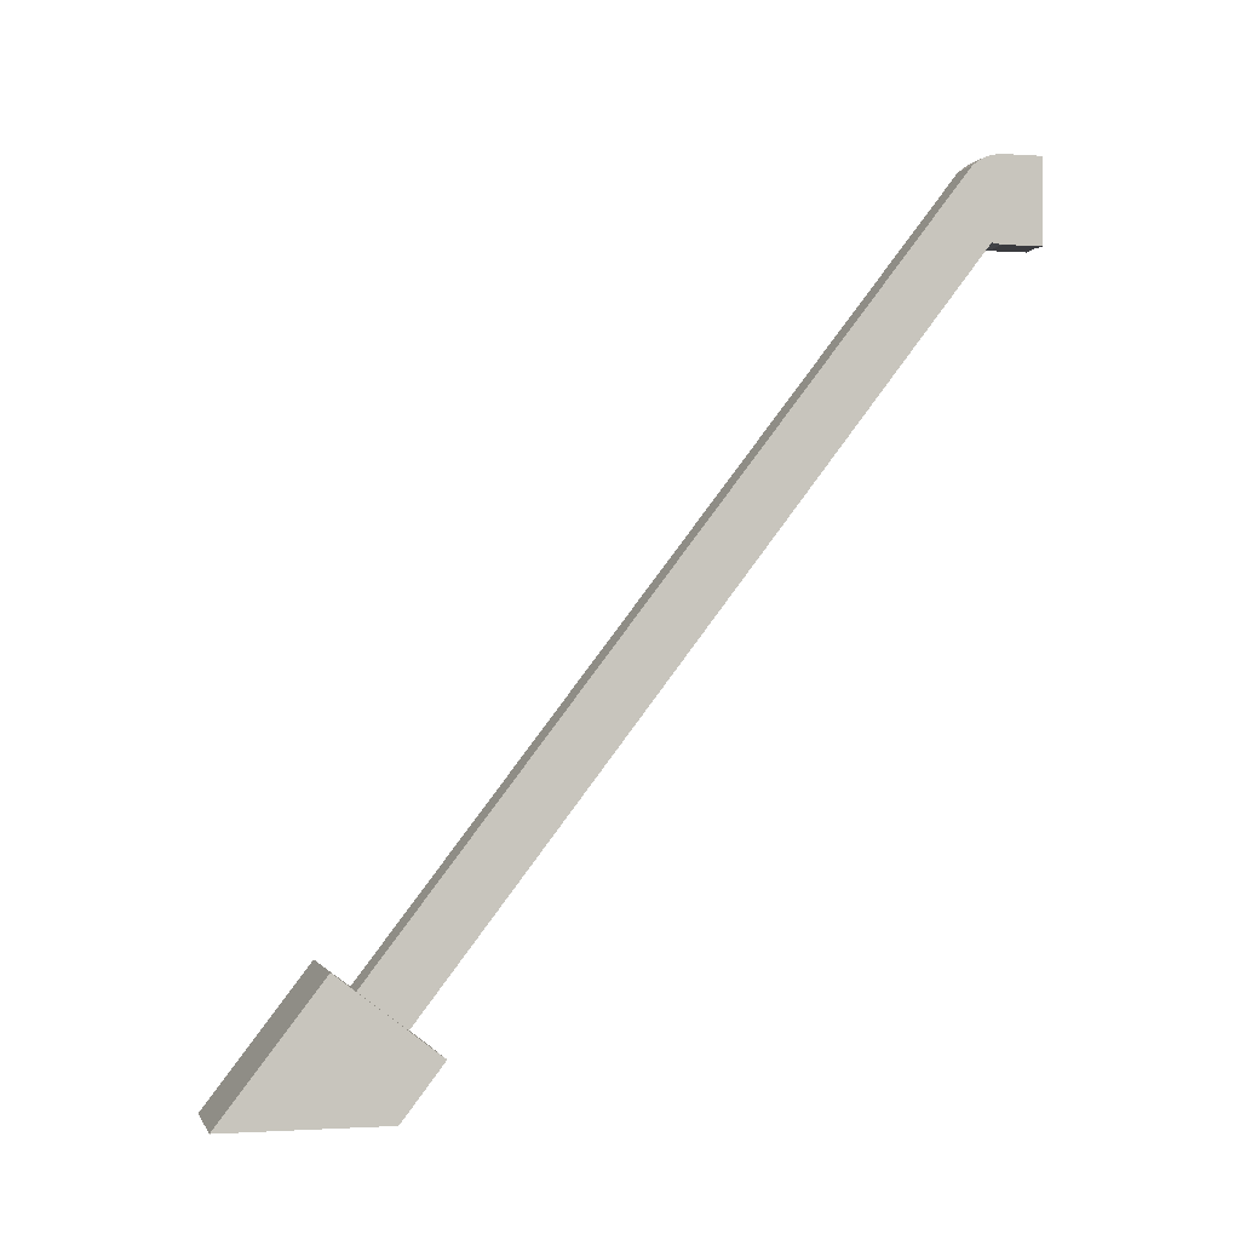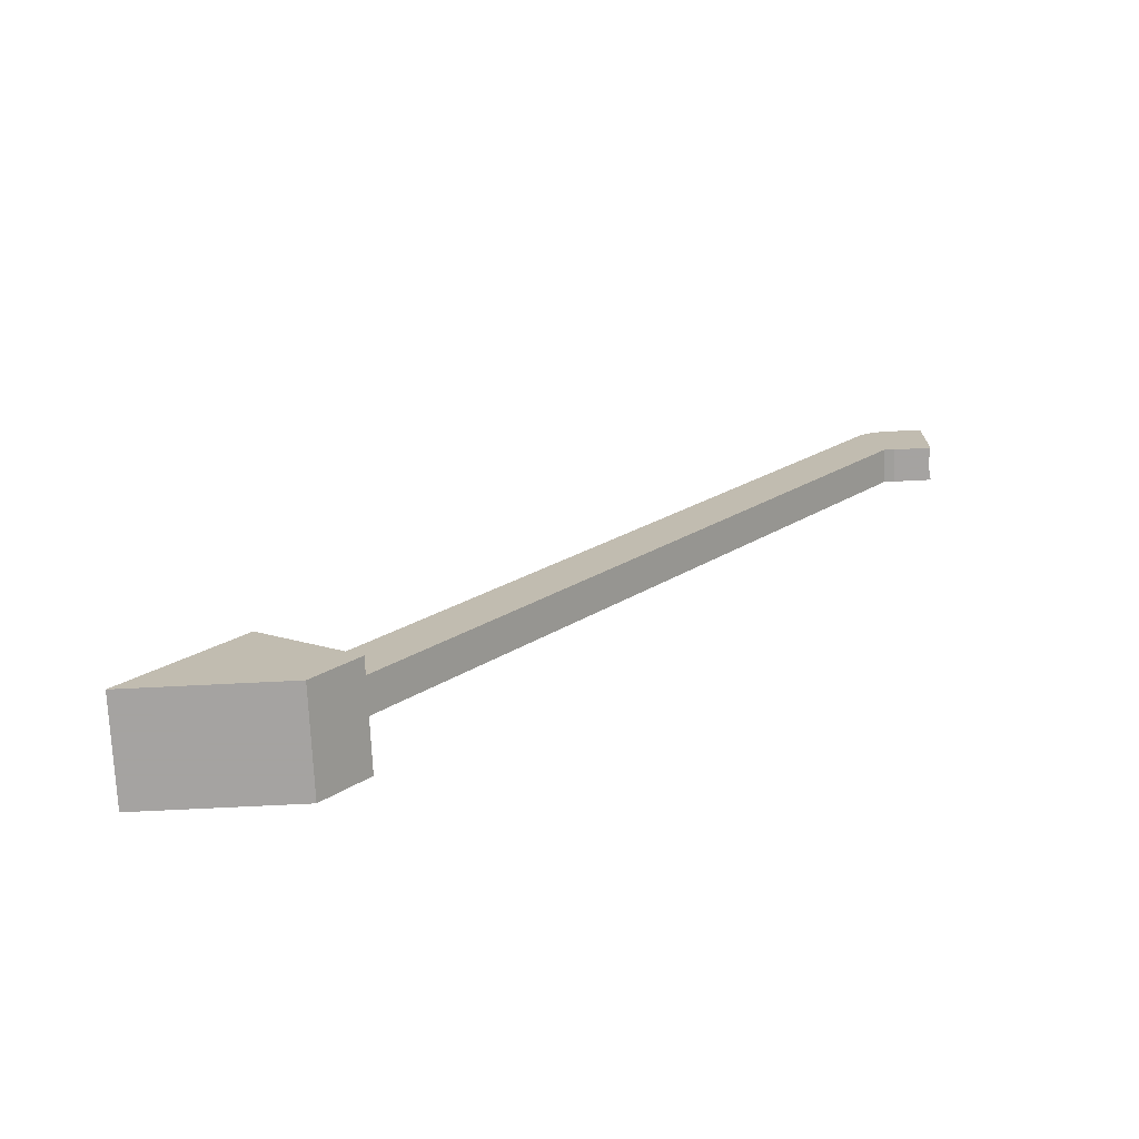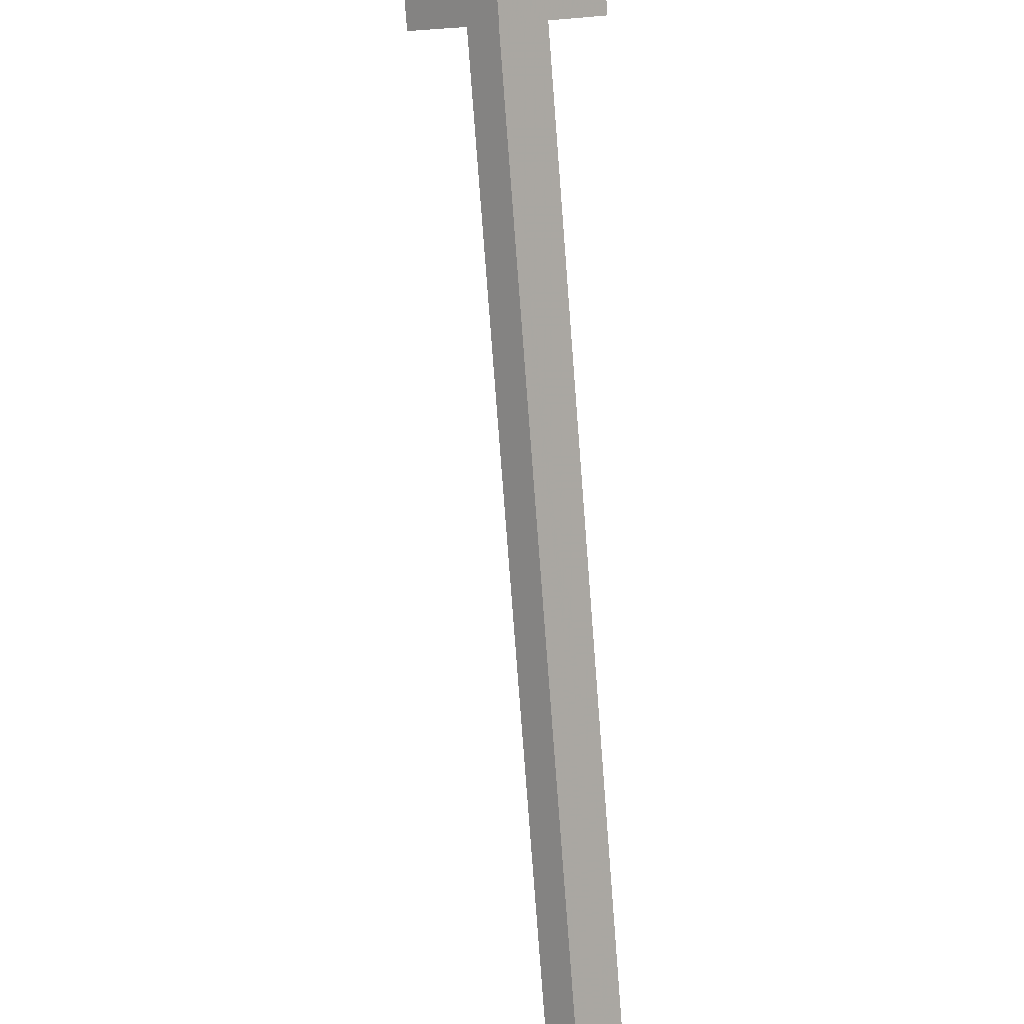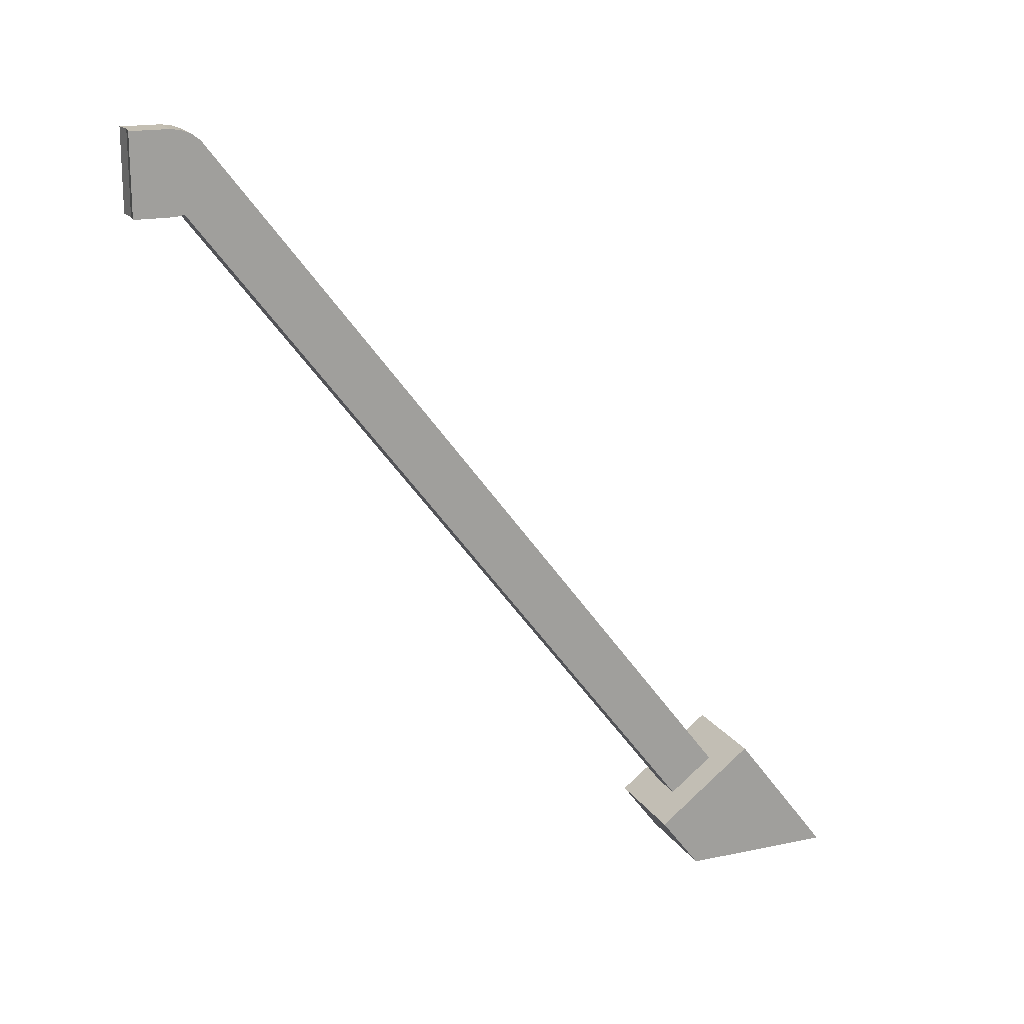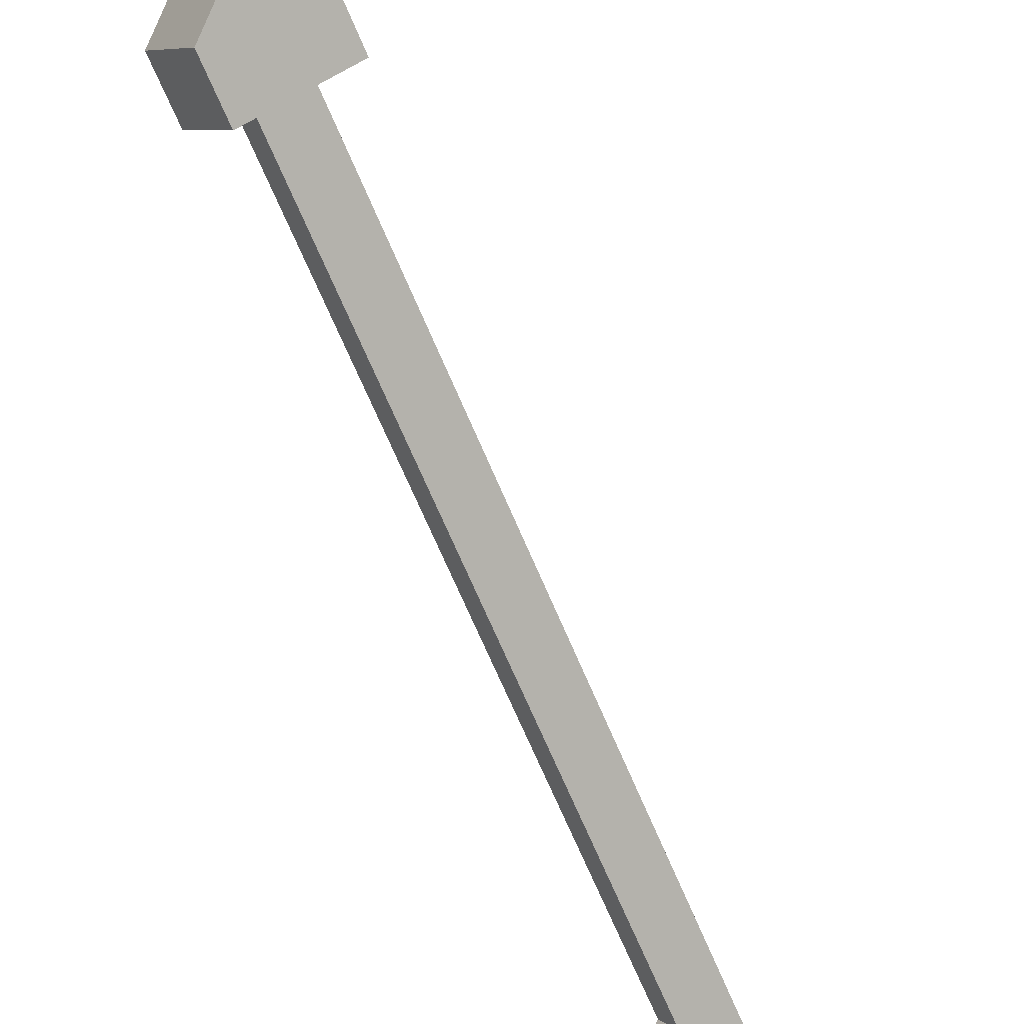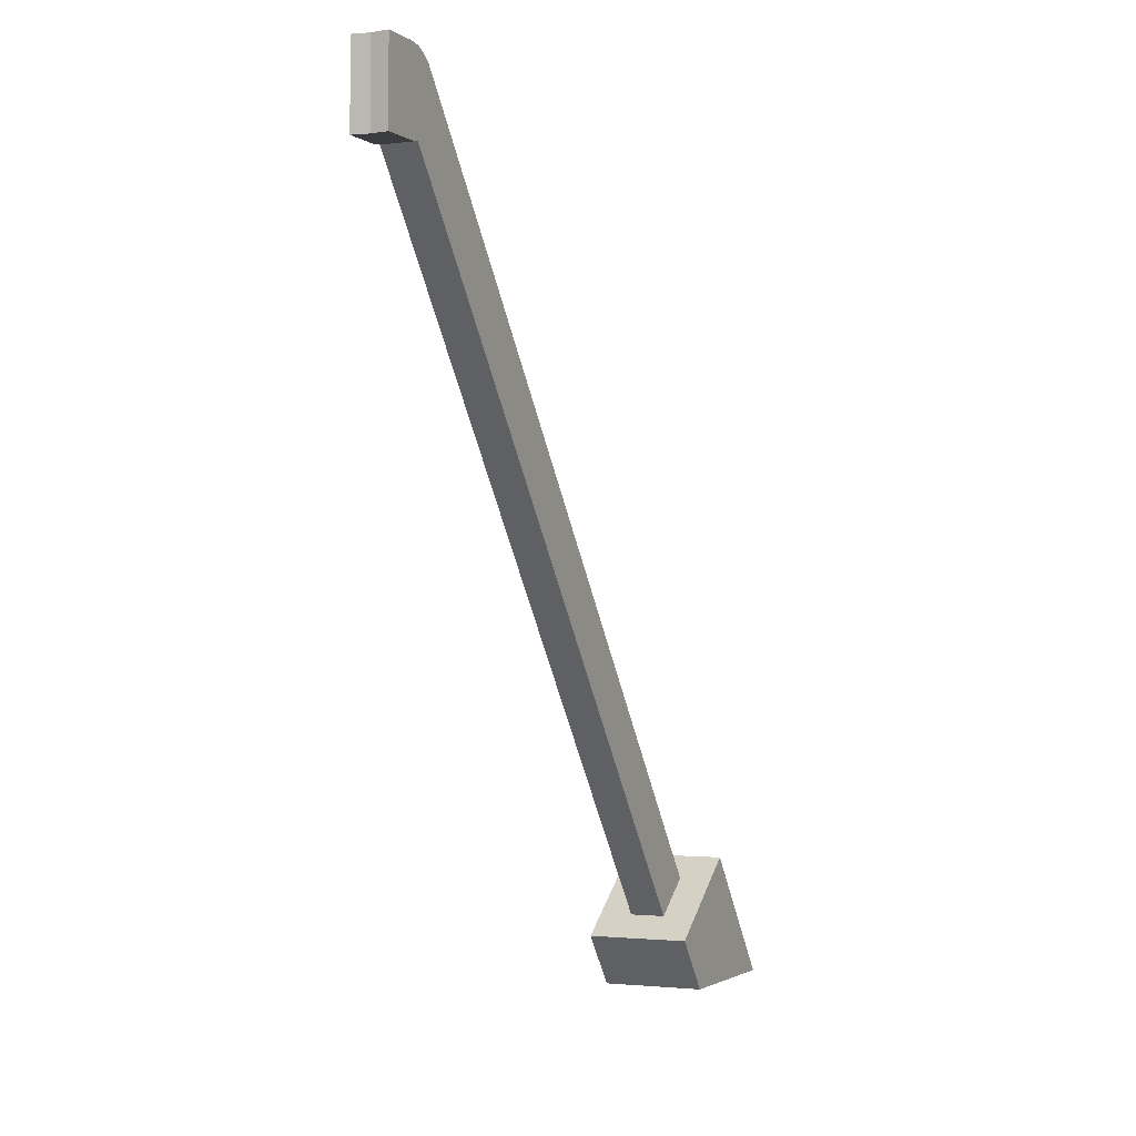
<metadata>
{"format":"obj","ext":"obj","renderer":"f3d","projection":"perspective","resolution":1024,"background":"white","views":[{"elev":-1.2,"azim":-64.3,"up":"+Z"},{"elev":-73.1,"azim":-47.2,"up":"+Z"},{"elev":72.5,"azim":21.3,"up":"+Y"},{"elev":17.8,"azim":107.4,"up":"+Z"},{"elev":-38.7,"azim":-127.6,"up":"+Y"},{"elev":-1.7,"azim":64.6,"up":"+Z"}]}
</metadata>
<code>
v -0.2459 0.5318 0.01418
v -0.3227 0.5397 0.05673
v -0.344 0.6487 -0.02713
v -0.3003 0.5131 0.03006
v -0.3015 0.5575 0.05673
v -0.2948 0.5901 0.07261
v -0.2792 0.5308 0.03006
v -0.02767 0.2311 0.6119
v -0.04135 0.2044 0.5683
v -0.04886 0.2134 0.6119
v -0.02972 0.2336 0.6042
v -0.01522 0.2163 0.5652
v -0.0509 0.2158 0.6042
v -0.02441 0.2273 0.6185
v -0.03041 0.2344 0.596
v -0.03111 0.1922 0.5641
v -0.04886 0.2134 0.58
v -0.0516 0.2166 0.596
v -0.0456 0.2095 0.6185
v -0.02972 0.2336 0.5877
v -0.02441 0.2273 0.5734
v -0.009918 0.21 0.5641
v -0.01173 0.1691 0.5641
v -0.02767 0.2311 0.58
v -0.04135 0.2044 0.6236
v -0.02017 0.2222 0.6236
v 0.009455 0.1869 0.5641
v -0.01522 0.2163 0.6268
v -0.00231 0.1794 0.5641
v -0.03641 0.1985 0.6268
v -0.009918 0.21 0.6278
v -0.03111 0.1922 0.6278
v -0.00231 0.1794 0.6278
v -0.03641 0.1985 0.5652
v -0.02017 0.2222 0.5683
v -0.0456 0.2095 0.5734
v -0.0509 0.2158 0.5877
v -0.01173 0.1691 0.6278
v 0.009455 0.1869 0.6278
v -0.307 0.4805 0.01418
v -0.4052 0.5974 -0.02713
v -0.3274 0.5047 -0.02713
v -0.356 0.5388 0.07261
v -0.2662 0.556 -0.02713
f 28 32 31
f 38 25 19
f 8 39 11
f 8 14 39
f 27 29 22
f 16 34 12
f 4 1 7
f 32 28 30
f 38 16 23
f 37 2 17
f 22 16 12
f 12 34 7
f 42 1 40
f 20 24 5
f 9 36 2
f 27 39 33
f 2 36 17
f 2 8 5
f 14 25 26
f 43 5 6
f 40 2 43
f 36 38 17
f 8 2 10
f 33 31 38
f 6 1 44
f 18 38 13
f 11 39 15
f 12 27 22
f 39 28 31
f 39 26 28
f 30 38 32
f 21 39 35
f 19 14 10
f 38 9 34
f 35 39 12
f 23 22 29
f 22 23 16
f 38 30 25
f 33 38 23
f 5 12 7
f 38 18 37
f 35 5 21
f 39 24 20
f 34 2 4
f 39 21 24
f 9 38 36
f 38 10 13
f 15 39 20
f 17 38 37
f 5 43 2
f 3 43 6
f 41 40 43
f 44 41 3
f 39 31 33
f 38 31 32
f 14 19 25
f 19 10 38
f 2 18 13
f 23 29 33
f 26 39 14
f 20 5 15
f 26 30 28
f 2 37 18
f 11 15 5
f 34 4 7
f 4 40 1
f 11 5 8
f 30 26 25
f 40 4 2
f 44 1 42
f 44 42 41
f 34 16 38
f 13 10 2
f 34 9 2
f 6 44 3
f 3 41 43
f 33 29 27
f 5 35 12
f 14 8 10
f 12 39 27
f 24 21 5
f 7 1 5
f 5 1 6
f 41 42 40

</code>
